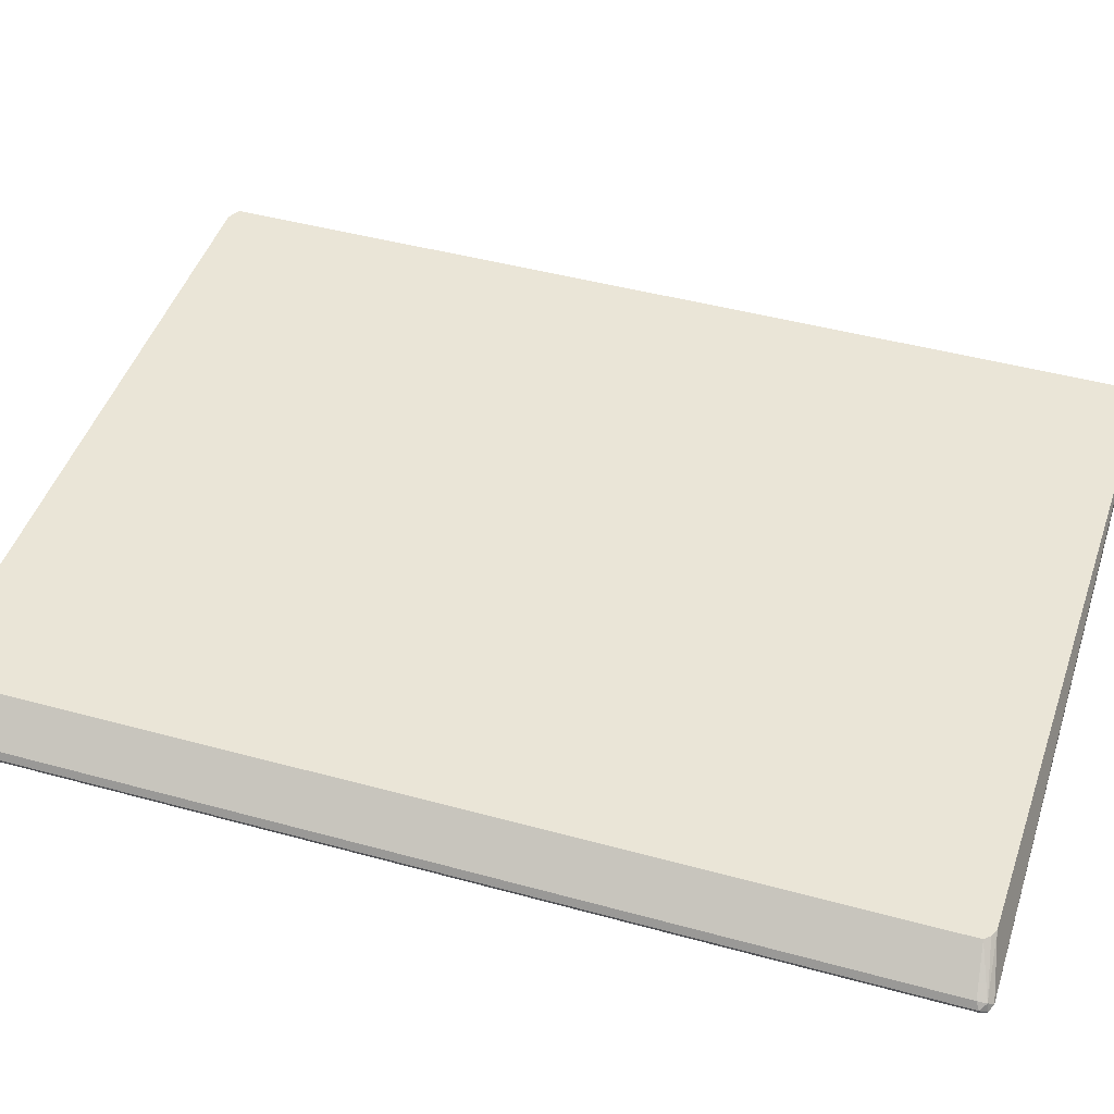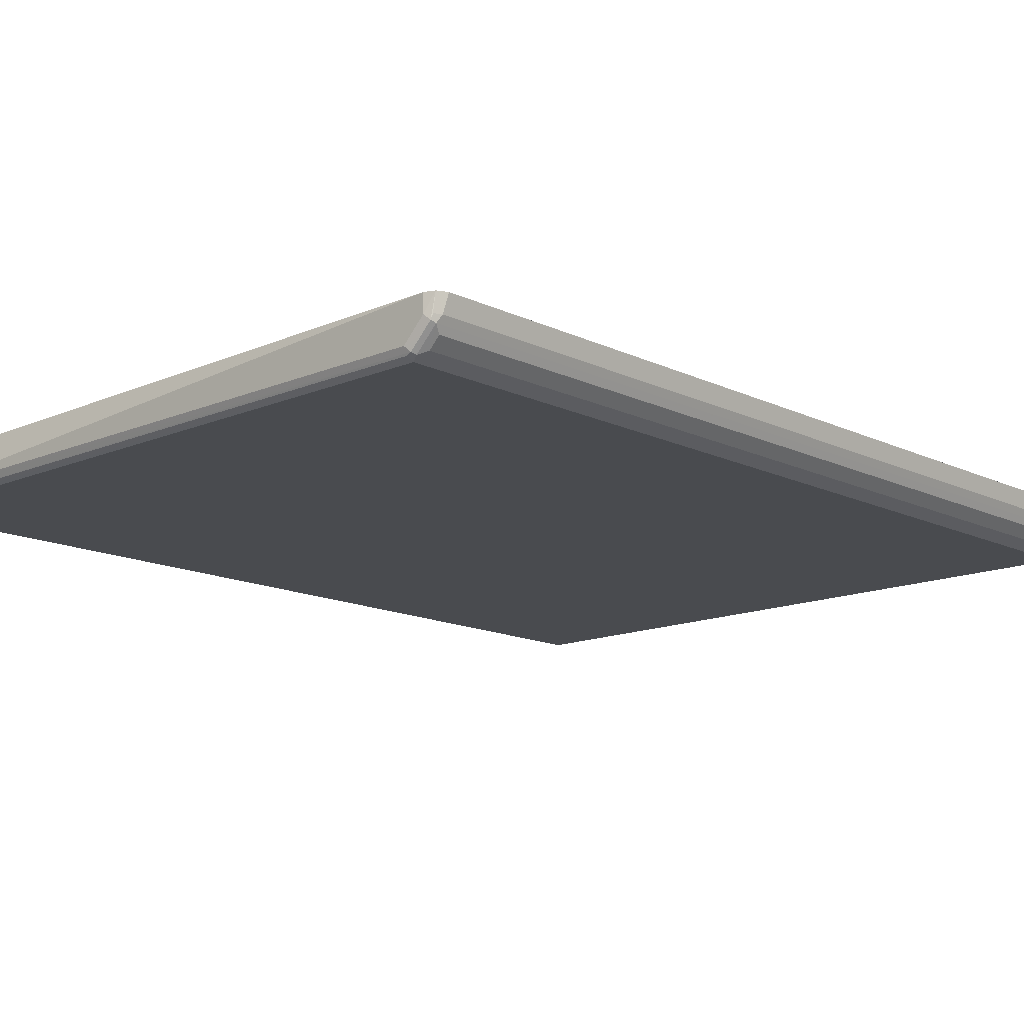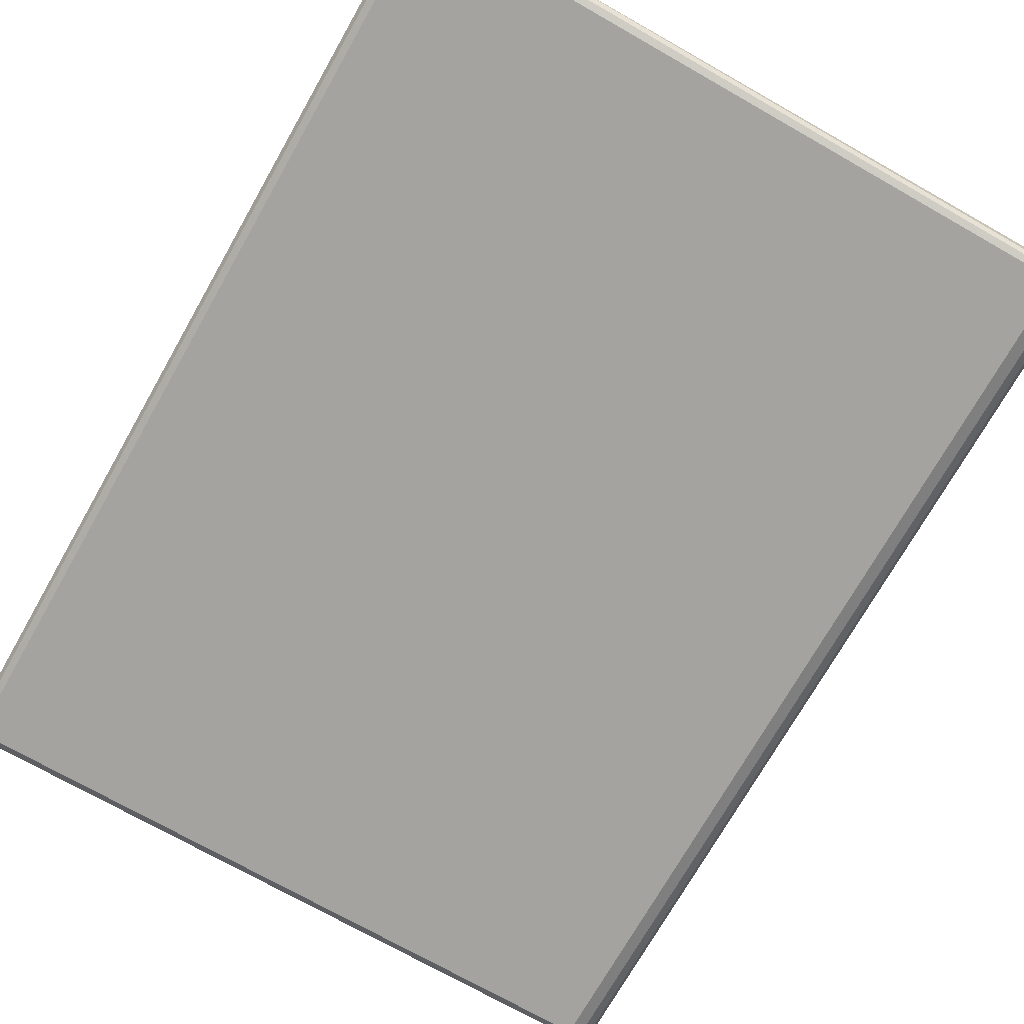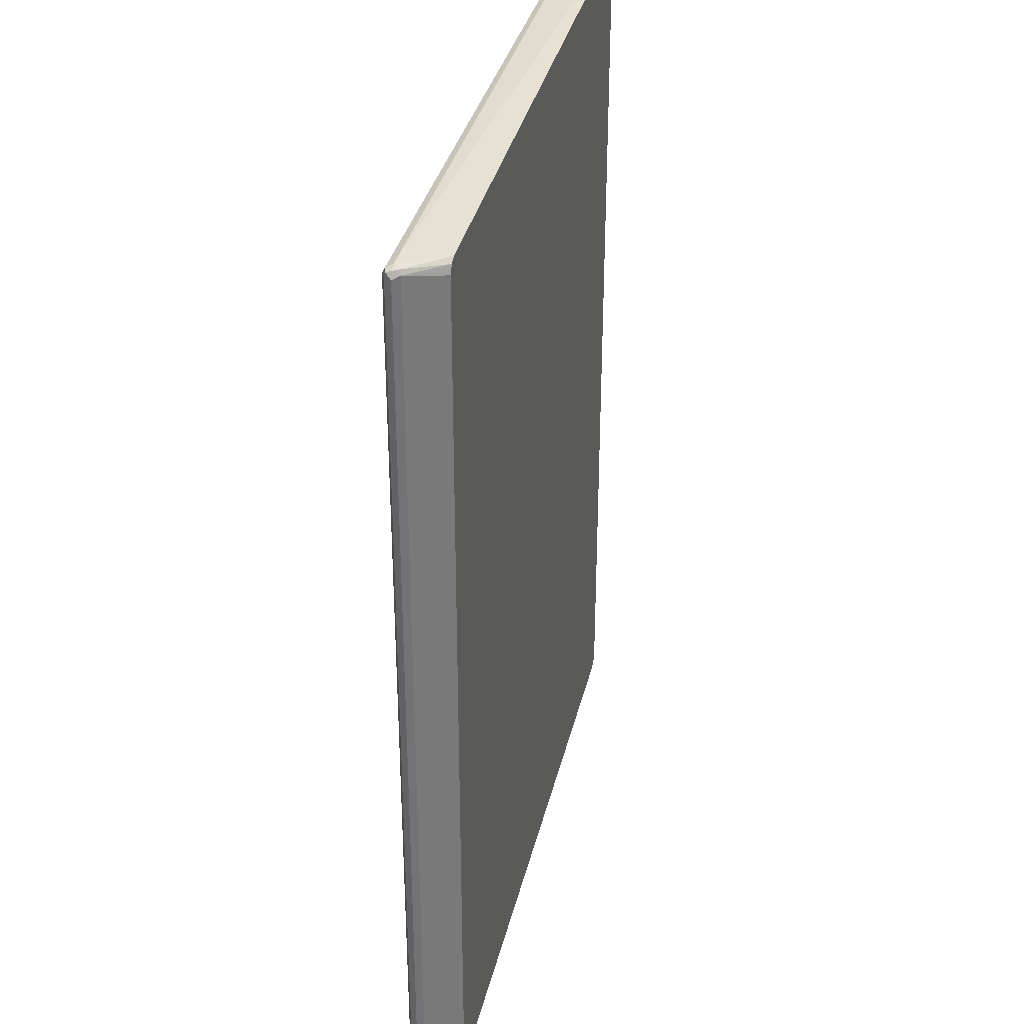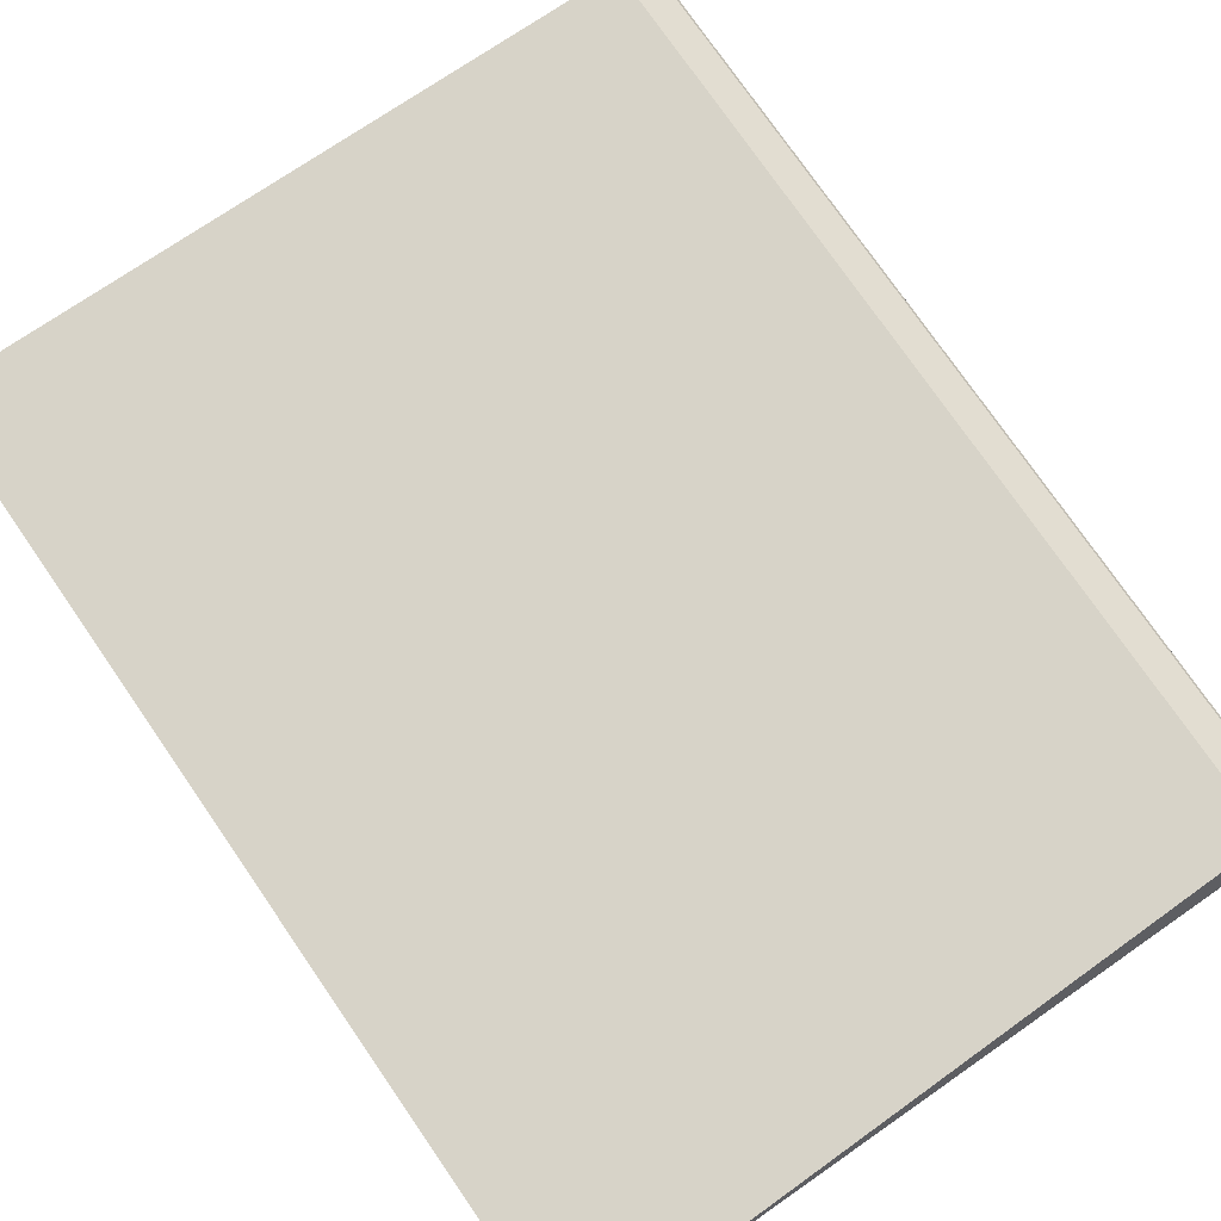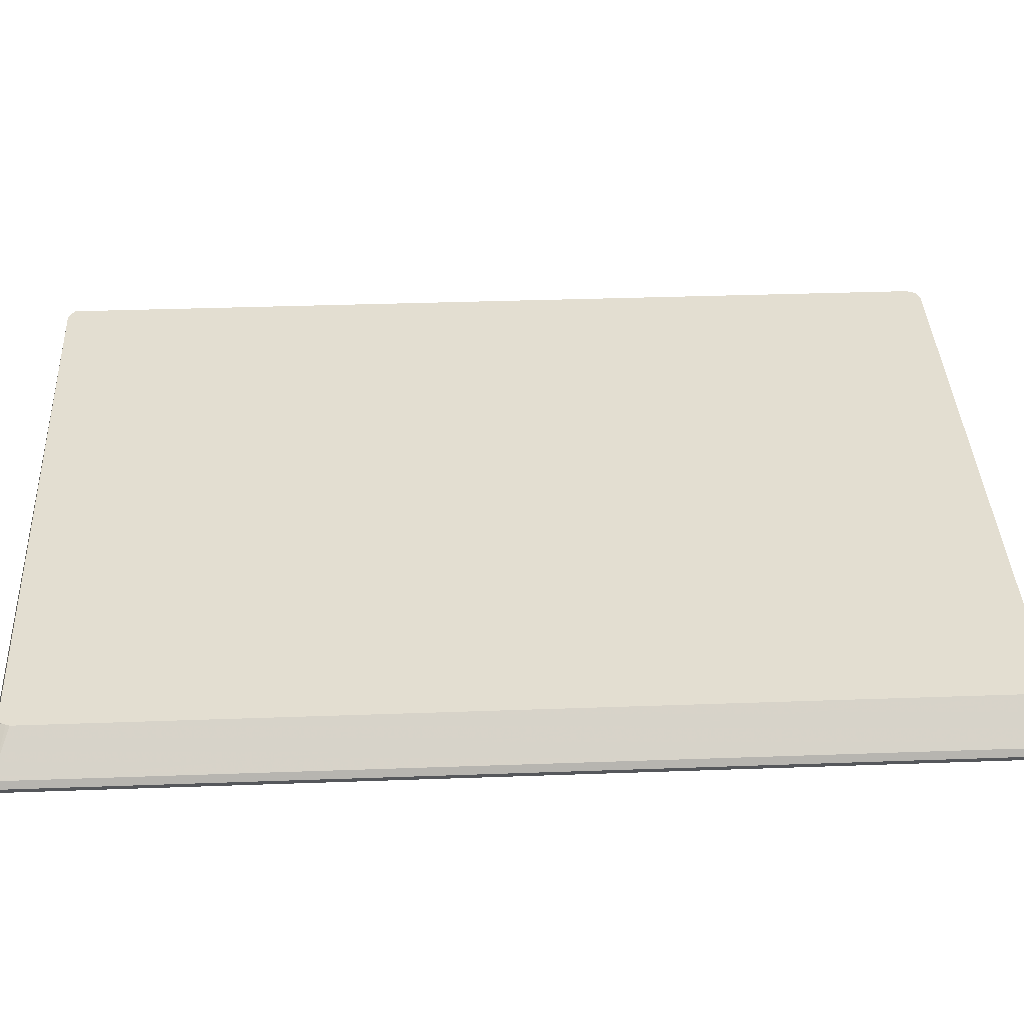
<metadata>
{"format":"obj","ext":"obj","renderer":"f3d","projection":"perspective","resolution":1024,"background":"white","views":[{"elev":44.4,"azim":107.8,"up":"+Y"},{"elev":-14.0,"azim":-136.8,"up":"+Y"},{"elev":-72.8,"azim":150.4,"up":"+Y"},{"elev":34.4,"azim":102.8,"up":"+Z"},{"elev":76.8,"azim":-34.7,"up":"+Y"},{"elev":36.0,"azim":87.3,"up":"+Y"}]}
</metadata>
<code>
v -0.5926 -0.03853 0.7594
v -0.5867 -0.06706 0.7542
v -0.5924 -0.03853 0.76
v -0.5926 -0.03853 -0.7493
v -0.5812 -0.07823 0.7487
v -0.5755 -0.0894 0.7598
v -0.5783 -0.07544 0.7627
v -0.5867 -0.06706 -0.7542
v -0.5812 -0.06148 0.7654
v -0.5823 -0.03853 0.7668
v -0.5867 -0.03853 -0.7616
v -0.5812 -0.07823 -0.7598
v -0.5588 -0.1062 0.7598
v -0.5671 -0.08103 0.7683
v -0.5755 -0.0894 -0.7487
v -0.5699 -0.06706 0.7712
v -0.5812 -0.06706 -0.7654
v -0.5699 -0.03853 0.7712
v -0.585 -0.03853 -0.765
v -0.5783 -0.07544 -0.7669
v -0.5616 -0.0922 -0.7669
v -0.5475 -0.1118 -0.7598
v -0.5588 -0.1062 -0.7487
v -0.5364 -0.1173 0.7542
v -0.5447 -0.109 0.7627
v -0.5364 -0.1006 0.7712
v -0.5504 -0.09778 0.7683
v 0.5867 -0.1006 0.7712
v 0.5197 -0.03853 0.7542
v -0.5699 -0.03853 -0.7712
v -0.5699 -0.06706 -0.7712
v -0.5364 -0.1006 -0.7712
v -0.5447 -0.109 -0.7669
v -0.5364 -0.1173 -0.7542
v 0.5867 -0.1173 0.7542
v -0.5308 -0.1118 0.7654
v 0.5923 -0.1118 0.7654
v 0.5993 -0.109 0.7627
v 0.5979 -0.1006 0.7654
v 0.5951 -0.0922 0.7669
v 0.5324 -0.03853 0.7485
v 0.5867 -0.1006 -0.7712
v 0.5197 -0.03853 -0.7542
v 0.5867 -0.1118 -0.7654
v -0.5364 -0.1118 -0.7654
v 0.5951 -0.1132 -0.7627
v 0.5867 -0.1173 -0.7542
v 0.5979 -0.1118 0.7542
v 0.6035 -0.1006 0.7542
v 0.5979 -0.0894 0.7598
v 0.5364 -0.03853 0.7407
v 0.5951 -0.0922 -0.7627
v 0.5979 -0.1062 -0.7654
v 0.5296 -0.03853 -0.7493
v 0.6035 -0.1006 -0.7542
v 0.5979 -0.1118 -0.7542
v 0.5389 -0.03853 0.7351
v 0.5979 -0.0894 -0.7487
v 0.5308 -0.03853 -0.7487
v 0.5389 -0.03853 -0.7401
f 28 39 40
f 28 40 29
f 29 40 41
f 30 42 32
f 30 32 31
f 32 42 33
f 30 43 42
f 33 45 34
f 33 42 44
f 33 44 45
f 34 45 46
f 28 38 39
f 24 36 25
f 26 37 28
f 26 36 37
f 25 36 26
f 24 47 35
f 24 34 47
f 24 37 36
f 24 35 37
f 22 34 23
f 22 33 34
f 34 46 47
f 21 33 22
f 21 32 33
f 28 37 38
f 35 48 38
f 44 46 45
f 35 47 56
f 52 59 60
f 20 32 21
f 52 54 59
f 52 55 53
f 50 60 57
f 50 58 60
f 50 57 51
f 49 58 50
f 49 55 58
f 46 56 47
f 46 55 56
f 46 53 55
f 35 38 37
f 43 54 52
f 42 46 44
f 42 53 46
f 42 52 53
f 41 50 51
f 40 50 41
f 40 49 50
f 39 49 40
f 38 49 39
f 38 55 49
f 38 56 55
f 38 48 56
f 35 56 48
f 42 43 52
f 20 31 32
f 2 12 5
f 19 30 31
f 4 11 8
f 3 9 10
f 3 7 9
f 2 8 12
f 2 7 3
f 2 6 7
f 2 5 6
f 1 8 2
f 1 4 8
f 1 11 4
f 1 19 11
f 1 30 19
f 1 43 30
f 1 54 43
f 1 59 54
f 1 60 59
f 1 57 60
f 1 51 57
f 1 41 51
f 1 29 41
f 1 18 29
f 1 10 18
f 1 3 10
f 1 2 3
f 52 60 58
f 5 12 15
f 5 15 6
f 6 13 14
f 6 14 16
f 18 28 29
f 17 19 20
f 16 28 18
f 16 26 28
f 14 26 16
f 14 27 26
f 13 34 24
f 13 23 34
f 13 27 14
f 13 26 27
f 13 25 26
f 13 24 25
f 19 31 20
f 12 23 15
f 12 21 22
f 12 20 21
f 12 17 20
f 11 19 17
f 10 16 18
f 9 16 10
f 8 17 12
f 8 11 17
f 7 16 9
f 6 23 13
f 6 15 23
f 6 16 7
f 12 22 23
f 52 58 55

</code>
